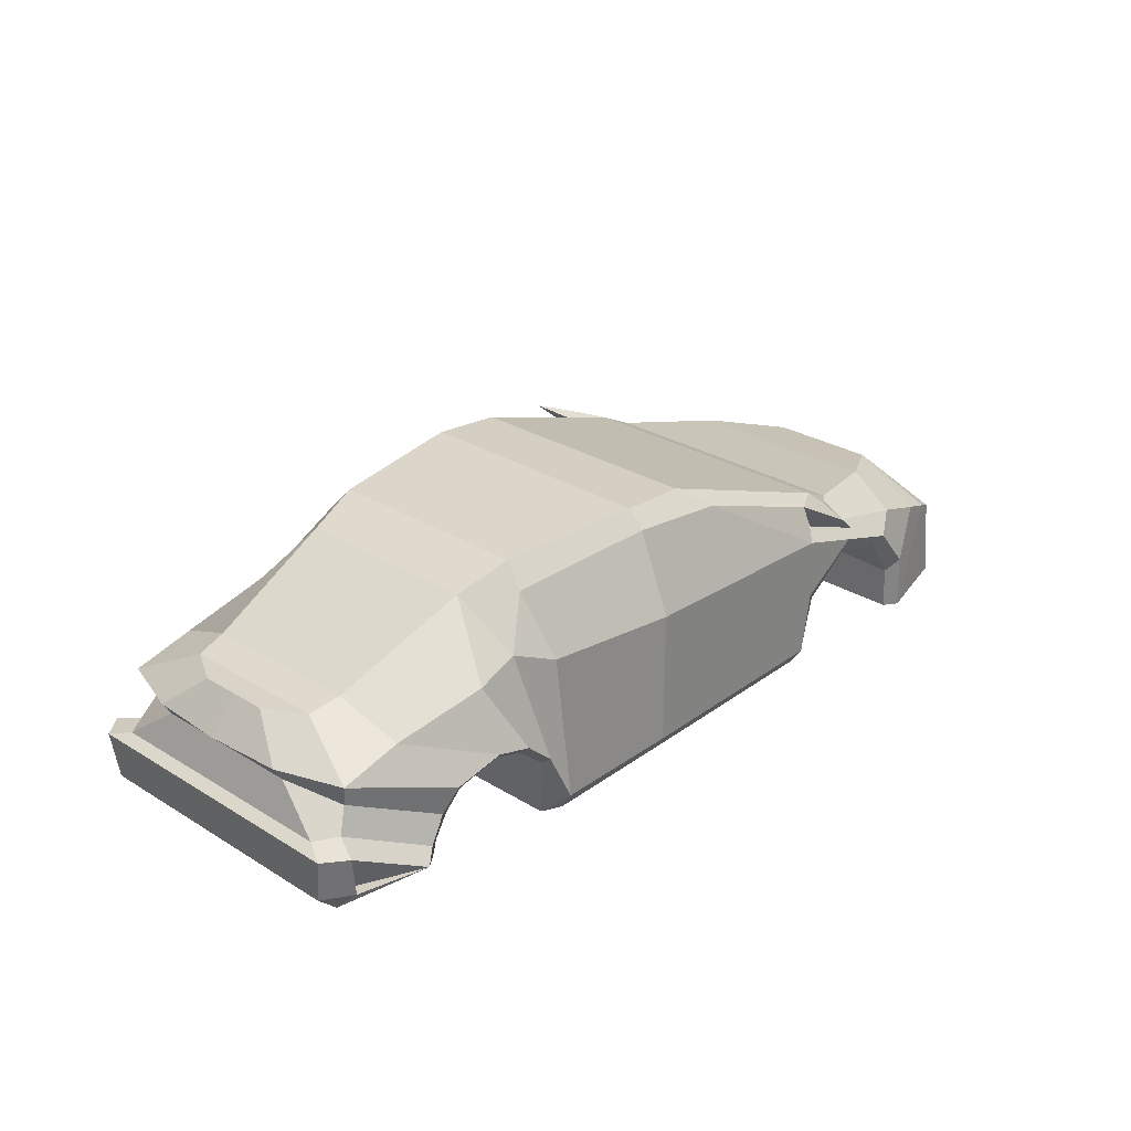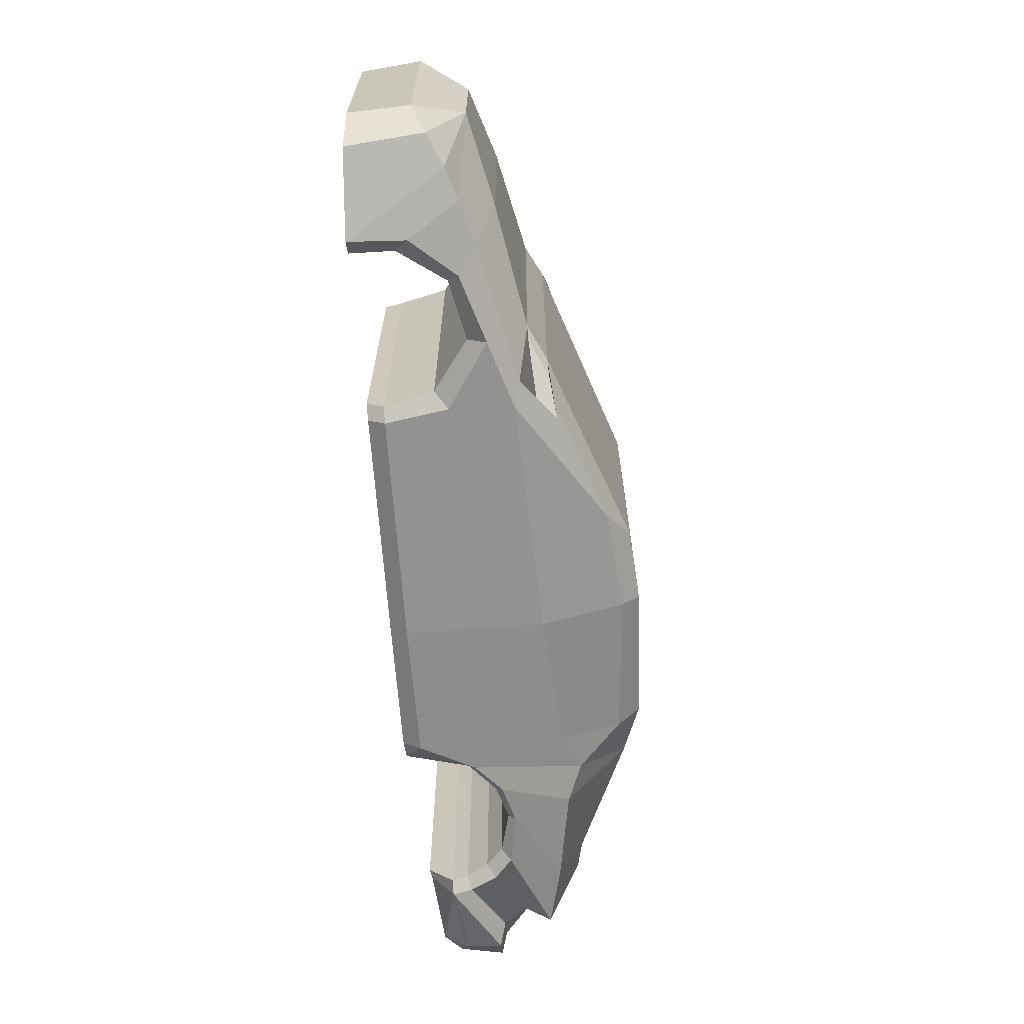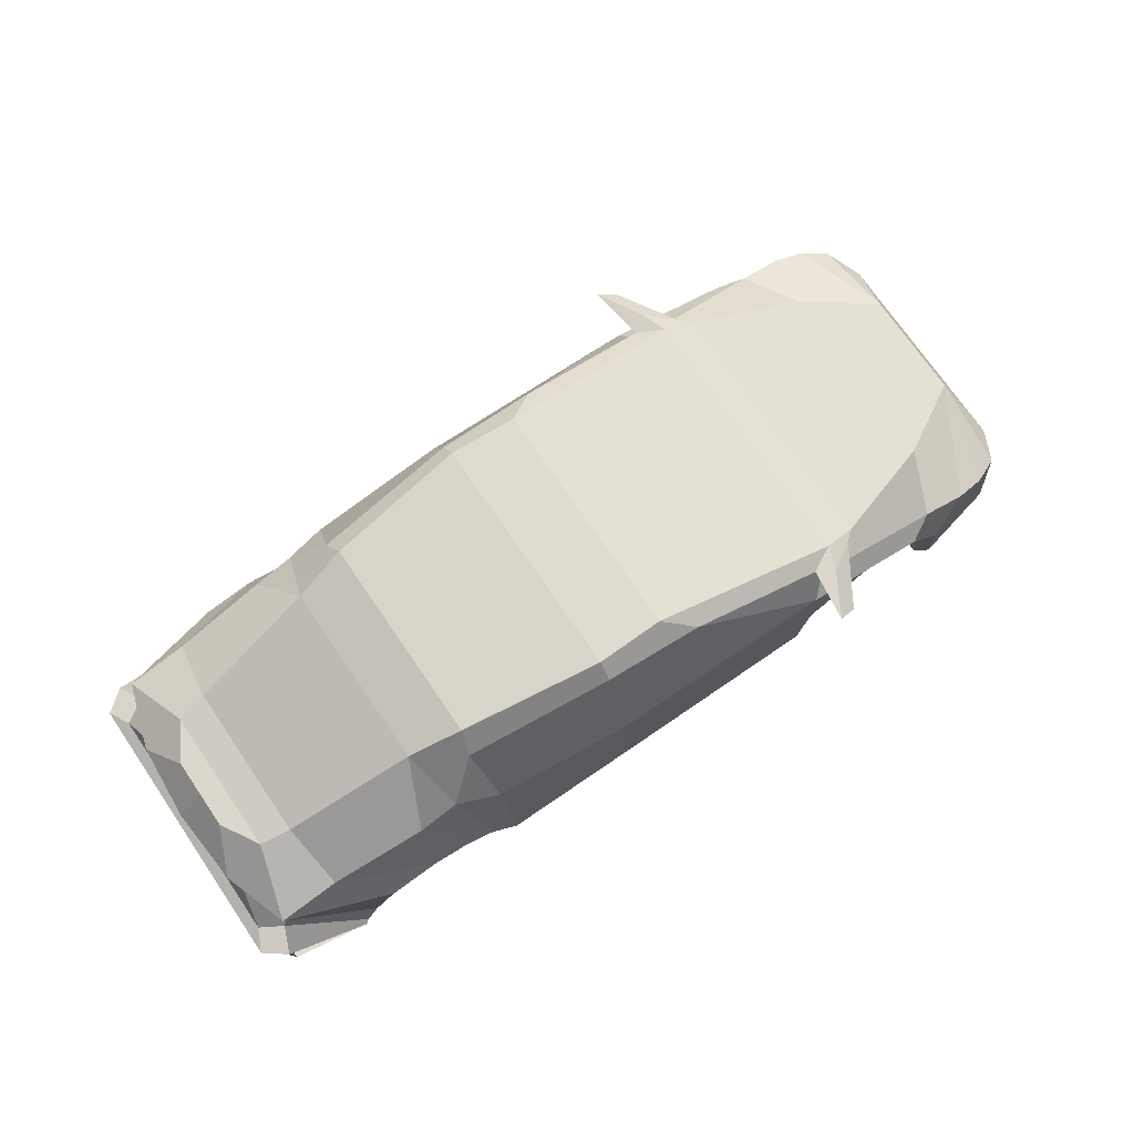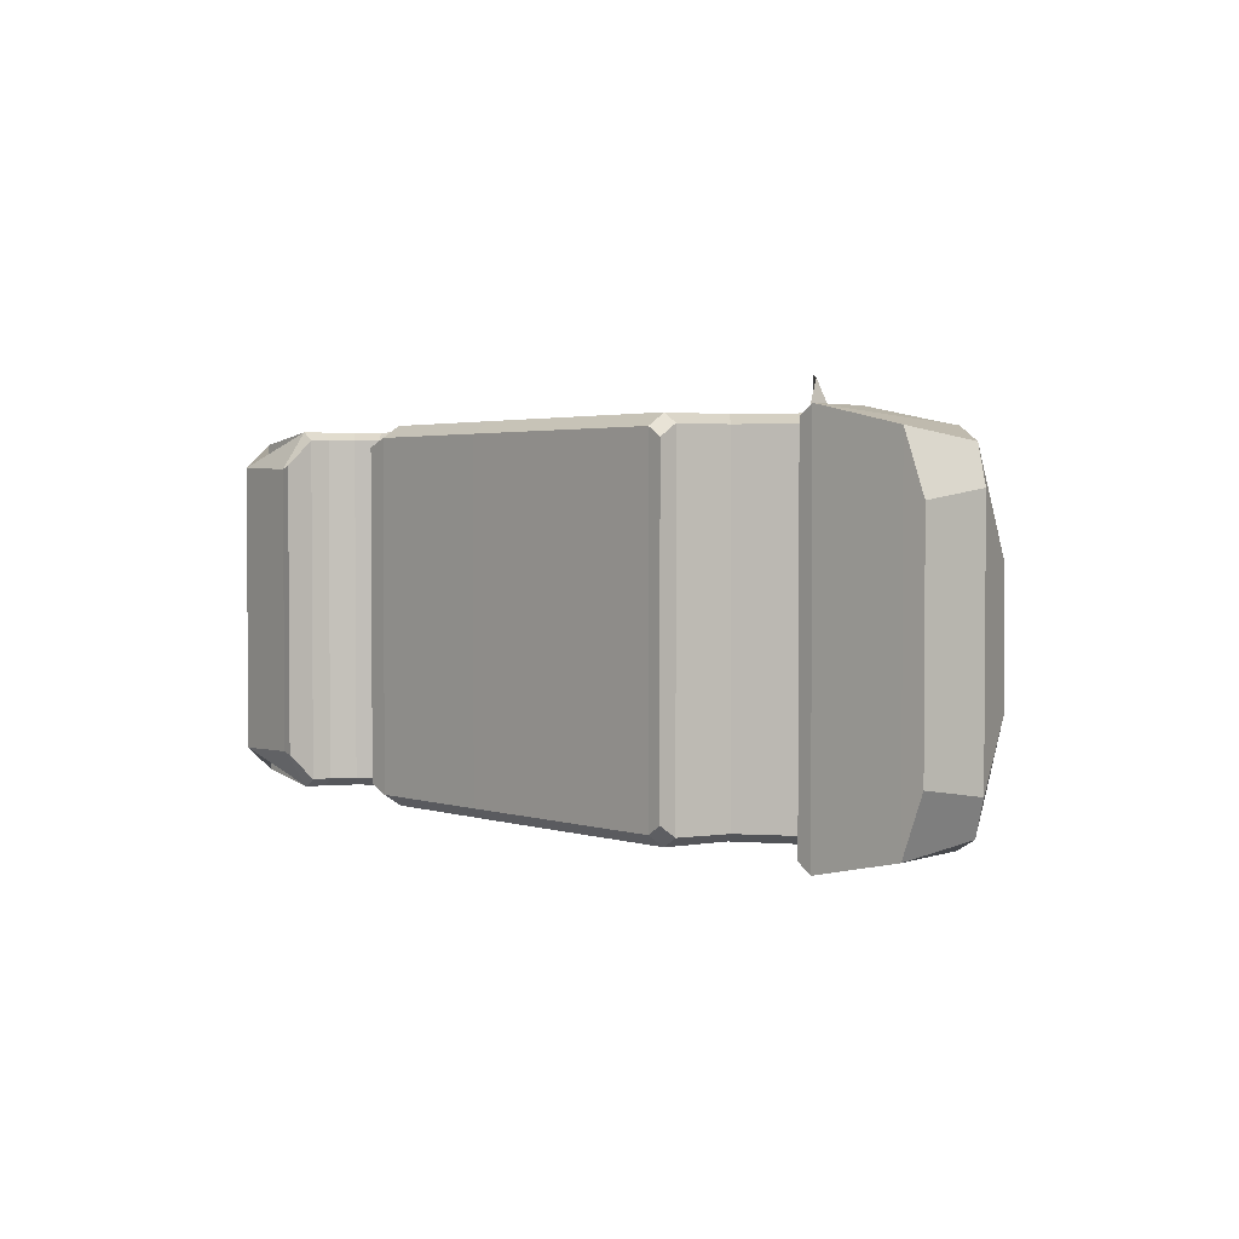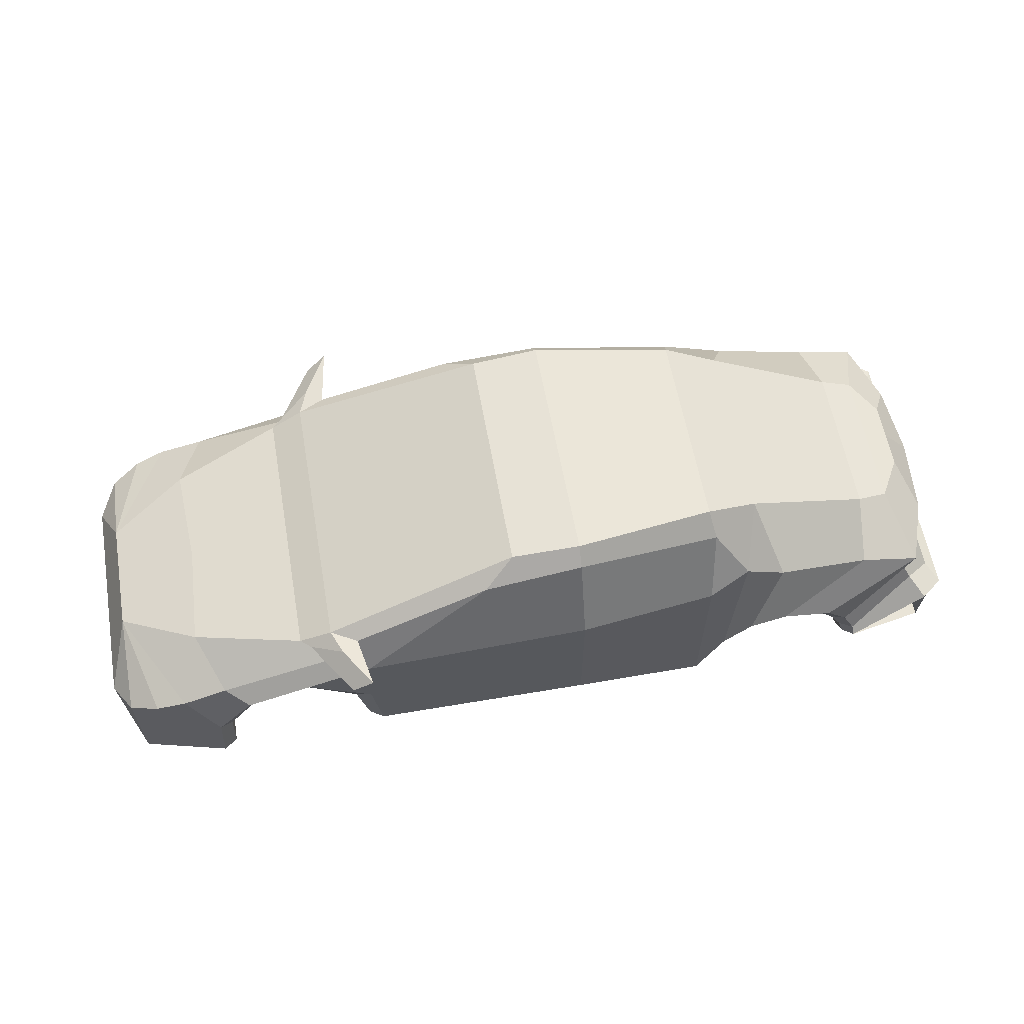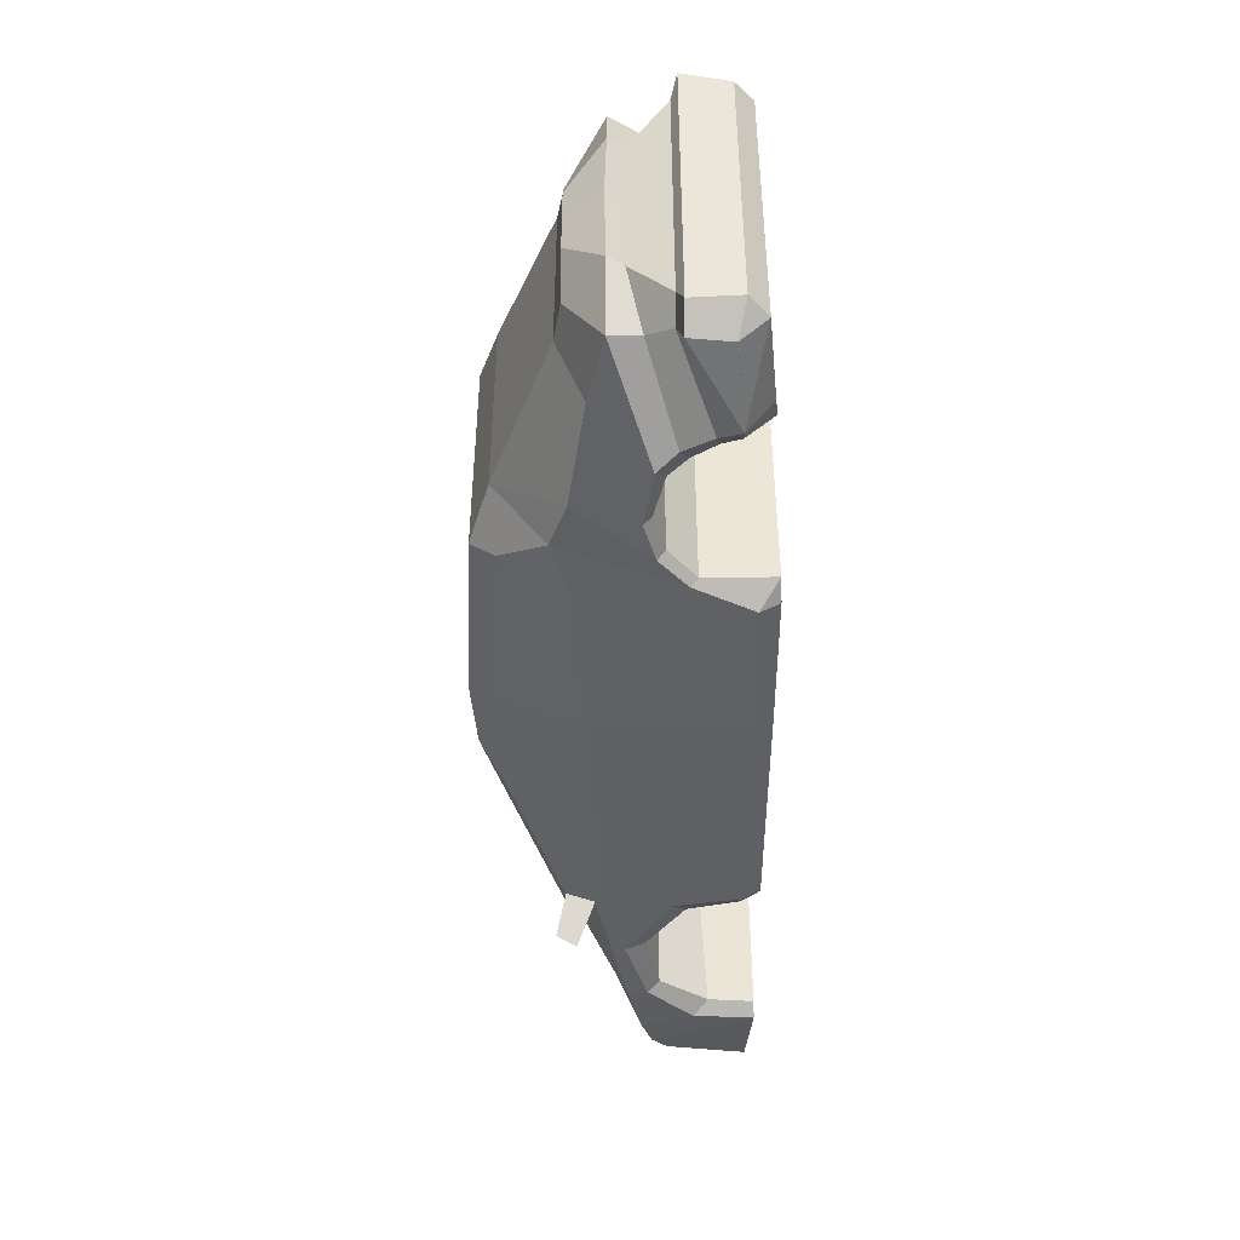
<metadata>
{"format":"obj","ext":"obj","renderer":"f3d","projection":"perspective","resolution":1024,"background":"white","views":[{"elev":28.4,"azim":-47.4,"up":"+Y"},{"elev":-66.4,"azim":94.3,"up":"+Z"},{"elev":73.1,"azim":-34.4,"up":"+Y"},{"elev":2.5,"azim":48.6,"up":"+Z"},{"elev":59.3,"azim":170.0,"up":"+Y"},{"elev":-45.0,"azim":-90.0,"up":"+Z"}]}
</metadata>
<code>
o Plane_Plane.001
v 0 0.3803 0
v -0.4093 0.3636 0
v 0.2004 0.3645 0
v 0 -0.342 0
v 0.8589 0.1152 0
v 0.7642 0.1625 0
v 0.6439 -0.3393 0
v -0.3803 -0.342 0
v -0.4383 -0.3397 0
v -0.4665 -0.1544 0
v -0.5512 -0.0813 0
v -0.5619 0.3132 0
v -0.9313 0.1621 0
v -1.02 0.1448 0
v -0.6474 -0.05014 0
v -0.7654 -0.07992 0
v -0.8161 -0.1279 0
v -0.8542 -0.19 0
v -0.9024 -0.2382 0.07913
v -0.8681 -0.2383 0
v -1.117 -0.2375 0.07913
v -1.128 -0.2865 0
v -0.8732 -0.312 0
v -0.905 -0.3082 0
v -1.163 0.05266 0
v -1.083 0.1448 0
v -1.122 0.007956 0
v -1.158 -0.0938 0
v -1.19 -0.1103 0
v -1.181 -0.2375 0
v 1.163 0.05266 0
v 0.6846 -0.2918 0
v 0.6846 -0.3406 0
v 0.7179 -0.1504 0
v 0.8588 -0.04822 0
v 1.027 -0.08597 0
v 1.405 -0.01203 0
v 1.116 -0.1978 0
v 1.158 -0.3422 0
v 1.12 -0.3413 0
v 1.398 -0.3272 0
v 1.467 -0.1507 0
v 1.454 -0.3234 0
v 0 0.09797 0.4977
v 0 -0.2931 0.4977
v 0.6439 -0.2905 0.4977
v 0.6723 -0.1134 0.4977
v 0.665 0.06632 0.4977
v 0.2896 0.2998 0.4155
v 0 0.33 0.4059
v 0.72 0.08311 0.4466
v 0.6878 0.1579 0.4445
v -0.4017 0.1285 0.4651
v -0.3818 -0.2901 0.4977
v -0.5203 0.1773 0.4263
v -0.4597 -0.1359 0.4977
v -0.6361 0.1337 0.4267
v -0.5406 -0.06089 0.4977
v -0.4246 0.2994 0.3589
v 0 0.3803 0.3615
v -0.4093 0.3636 0.3028
v 0.2004 0.3645 0.3545
v 0 -0.342 0.4652
v 0.6439 -0.3393 0.4652
v 0.8589 0.1152 0.3921
v 0.7642 0.1625 0.4044
v -0.3803 -0.342 0.4652
v -0.4383 -0.3397 0.4414
v -0.4665 -0.1544 0.4739
v -0.5512 -0.0813 0.4739
v -0.5619 0.3132 0.2707
v -0.9084 0.09034 0.4051
v -0.9313 0.1621 0.2267
v -1.084 0.04866 0.4052
v -1.02 0.1448 0.2117
v -0.6469 -0.02916 0.4977
v -0.6474 -0.05014 0.4739
v -0.7918 -0.05374 0.4977
v -0.7654 -0.07992 0.4739
v -1.059 -0.02972 0.3708
v -0.8516 -0.1046 0.4977
v -0.8161 -0.1279 0.4739
v -1.094 -0.0938 0.3937
v -0.8897 -0.1809 0.4977
v -0.8542 -0.19 0.4739
v -1.126 -0.1103 0.466
v -0.9024 -0.2382 0.4977
v -0.8681 -0.2383 0.4739
v -1.117 -0.2177 0.4673
v -1.128 -0.2865 0.401
v -0.905 -0.3082 0.3933
v -0.8732 -0.312 0.4023
v -1.148 0.04866 0.2188
v -1.083 0.1448 0.1019
v -1.122 0.007956 0.2187
v -1.158 -0.0938 0.356
v -1.19 -0.1103 0.4171
v -1.181 -0.2375 0.3958
v 1.11 -0.003385 0.4597
v 1.18 0.04934 0.289
v 1.044 -0.05503 0.4977
v 0.8546 0.005646 0.4977
v 0.6846 -0.3406 0.4394
v 0.6846 -0.2918 0.4718
v 0.7179 -0.1504 0.4718
v 0.8588 -0.04822 0.4718
v 1.027 -0.08597 0.4718
v 1.239 -0.03872 0.465
v 1.405 -0.01203 0.1617
v 1.327 -0.06953 0.4526
v 1.412 -0.1118 0.4157
v 1.467 -0.1507 0.3188
v 1.15 -0.1799 0.4977
v 1.117 -0.2177 0.4673
v 1.158 -0.3422 0.4977
v 1.12 -0.3413 0.4718
v 1.398 -0.3272 0.445
v 1.454 -0.3234 0.292
v 0.72 0.1281 0.5898
v 0.6605 0.1795 0.6007
v 0.8302 0.1152 0.4177
v 0.7353 0.1659 0.477
v -0.9024 -0.2382 -0.07913
v -1.117 -0.2375 -0.07913
v 0 0.09797 -0.4977
v 0 -0.2931 -0.4977
v 0.6439 -0.2905 -0.4977
v 0.6723 -0.1134 -0.4977
v 0.665 0.06632 -0.4977
v 0.2896 0.2998 -0.4155
v 0 0.33 -0.4059
v 0.72 0.08311 -0.4466
v 0.6878 0.1579 -0.4445
v -0.4017 0.1285 -0.4651
v -0.3818 -0.2901 -0.4977
v -0.5203 0.1773 -0.4263
v -0.4597 -0.1359 -0.4977
v -0.6361 0.1337 -0.4267
v -0.5406 -0.06089 -0.4977
v -0.4246 0.2994 -0.3589
v 0 0.3803 -0.3615
v -0.4093 0.3636 -0.3028
v 0.2004 0.3645 -0.3545
v 0 -0.342 -0.4652
v 0.6439 -0.3393 -0.4652
v 0.8589 0.1152 -0.3921
v 0.7642 0.1625 -0.4044
v -0.3803 -0.342 -0.4652
v -0.4383 -0.3397 -0.4414
v -0.4665 -0.1544 -0.4739
v -0.5512 -0.0813 -0.4739
v -0.5619 0.3132 -0.2707
v -0.9084 0.09034 -0.4051
v -0.9313 0.1621 -0.2267
v -1.084 0.04866 -0.4052
v -1.02 0.1448 -0.2117
v -0.6469 -0.02916 -0.4977
v -0.6474 -0.05014 -0.4739
v -0.7918 -0.05374 -0.4977
v -0.7654 -0.07992 -0.4739
v -1.059 -0.02972 -0.3708
v -0.8516 -0.1046 -0.4977
v -0.8161 -0.1279 -0.4739
v -1.094 -0.0938 -0.3937
v -0.8897 -0.1809 -0.4977
v -0.8542 -0.19 -0.4739
v -1.126 -0.1103 -0.466
v -0.9024 -0.2382 -0.4977
v -0.8681 -0.2383 -0.4739
v -1.117 -0.2177 -0.4673
v -1.128 -0.2865 -0.401
v -0.905 -0.3082 -0.3933
v -0.8732 -0.312 -0.4023
v -1.148 0.04866 -0.2188
v -1.083 0.1448 -0.1019
v -1.122 0.007956 -0.2187
v -1.158 -0.0938 -0.356
v -1.19 -0.1103 -0.4171
v -1.181 -0.2375 -0.3958
v 1.11 -0.003385 -0.4597
v 1.18 0.04934 -0.289
v 1.044 -0.05503 -0.4977
v 0.8546 0.005646 -0.4977
v 0.6846 -0.3406 -0.4394
v 0.6846 -0.2918 -0.4718
v 0.7179 -0.1504 -0.4718
v 0.8588 -0.04822 -0.4718
v 1.027 -0.08597 -0.4718
v 1.239 -0.03872 -0.465
v 1.405 -0.01203 -0.1617
v 1.327 -0.06953 -0.4526
v 1.412 -0.1118 -0.4157
v 1.467 -0.1507 -0.3188
v 1.15 -0.1799 -0.4977
v 1.117 -0.2177 -0.4673
v 1.158 -0.3422 -0.4977
v 1.12 -0.3413 -0.4718
v 1.398 -0.3272 -0.445
v 1.454 -0.3234 -0.292
v 0.72 0.1281 -0.5898
v 0.6605 0.1795 -0.6007
v 0.8302 0.1152 -0.4177
v 0.7353 0.1659 -0.477
f 45 46 47 48 44
f 44 48 49 50
f 49 48 51 52
f 45 44 53 54
f 54 53 55 56
f 56 55 57 58
f 50 60 61 59
f 66 52 120 122
f 46 45 63 64
f 57 71 73 72
f 72 73 75 74
f 74 80 81 78
f 80 83 84 81
f 83 86 87 84
f 86 89 90 87
f 80 95 96 83
f 83 96 97 86
f 86 97 98 89
f 74 93 95 80
f 74 75 94 93
f 72 74 78 76
f 57 72 76 58
f 57 55 71
f 90 89 98
f 90 91 87
f 91 92 88 87
f 84 87 88 85
f 81 84 85 82
f 78 81 82 79
f 76 78 79 77
f 58 76 77 70
f 56 58 70 69
f 54 56 69 68
f 59 61 71 55
f 55 53 59
f 50 59 53 44
f 50 49 62 60
f 52 66 62 49
f 67 54 68
f 45 54 67 63
f 65 51 99 100
f 99 51 48 102 101
f 46 64 103 104
f 48 47 102
f 47 46 104 105
f 107 101 102 106
f 47 105 106 102
f 100 99 108 109
f 115 113 114 116
f 101 107 114 113
f 99 101 113 108
f 108 113 115 110
f 109 108 110
f 110 111 109
f 110 115 117 111
f 112 111 117 118
f 111 112 109
f 7 33 103 64
f 43 42 112 118
f 8 4 63 67
f 41 43 118 117
f 13 14 75 73
f 42 37 109 112
f 16 79 82 17
f 2 61 60 1
f 24 91 90 22
f 9 8 67 68
f 20 88 92 23
f 32 34 105 104
f 10 9 68 69
f 14 26 94 75
f 23 92 91 24
f 22 90 98 30
f 3 1 60 62
f 11 10 69 70
f 19 87 89 21
f 36 38 114 107
f 11 70 77 15
f 17 82 85 18
f 26 25 93 94
f 34 35 106 105
f 2 12 71 61
f 4 7 64 63
f 27 95 93 25
f 35 36 107 106
f 31 5 65 100
f 5 6 66 65
f 40 39 115 116
f 28 96 95 27
f 38 40 116 114
f 15 77 79 16
f 29 97 96 28
f 39 41 117 115
f 30 98 97 29
f 12 13 73 71
f 18 85 88 20
f 33 32 104 103
f 6 3 62 66
f 37 31 100 109
f 120 119 121 122
f 52 51 119 120
f 65 66 122 121
f 51 65 121 119
f 126 125 129 128 127
f 125 131 130 129
f 130 133 132 129
f 126 135 134 125
f 135 137 136 134
f 137 139 138 136
f 131 140 142 141
f 147 203 201 133
f 127 145 144 126
f 138 153 154 152
f 153 155 156 154
f 155 159 162 161
f 161 162 165 164
f 164 165 168 167
f 167 168 171 170
f 161 164 177 176
f 164 167 178 177
f 167 170 179 178
f 155 161 176 174
f 155 174 175 156
f 153 157 159 155
f 138 139 157 153
f 138 152 136
f 171 179 170
f 171 168 172
f 172 168 169 173
f 165 166 169 168
f 162 163 166 165
f 159 160 163 162
f 157 158 160 159
f 139 151 158 157
f 137 150 151 139
f 135 149 150 137
f 140 136 152 142
f 136 140 134
f 131 125 134 140
f 131 141 143 130
f 133 130 143 147
f 148 149 135
f 126 144 148 135
f 146 181 180 132
f 180 182 183 129 132
f 127 185 184 145
f 129 183 128
f 128 186 185 127
f 188 187 183 182
f 128 183 187 186
f 181 190 189 180
f 196 197 195 194
f 182 194 195 188
f 180 189 194 182
f 189 191 196 194
f 190 191 189
f 191 190 192
f 191 192 198 196
f 193 199 198 192
f 192 190 193
f 7 145 184 33
f 43 199 193 42
f 8 148 144 4
f 41 198 199 43
f 13 154 156 14
f 42 193 190 37
f 16 17 163 160
f 2 1 141 142
f 24 22 171 172
f 9 149 148 8
f 20 23 173 169
f 32 185 186 34
f 10 150 149 9
f 14 156 175 26
f 23 24 172 173
f 22 30 179 171
f 3 143 141 1
f 11 151 150 10
f 123 124 170 168
f 36 188 195 38
f 11 15 158 151
f 17 18 166 163
f 26 175 174 25
f 34 186 187 35
f 2 142 152 12
f 4 144 145 7
f 27 25 174 176
f 35 187 188 36
f 31 181 146 5
f 5 146 147 6
f 40 197 196 39
f 28 27 176 177
f 38 195 197 40
f 15 16 160 158
f 29 28 177 178
f 39 196 198 41
f 30 29 178 179
f 12 152 154 13
f 18 20 169 166
f 33 184 185 32
f 6 147 143 3
f 37 190 181 31
f 201 203 202 200
f 133 201 200 132
f 146 202 203 147
f 132 200 202 146

</code>
